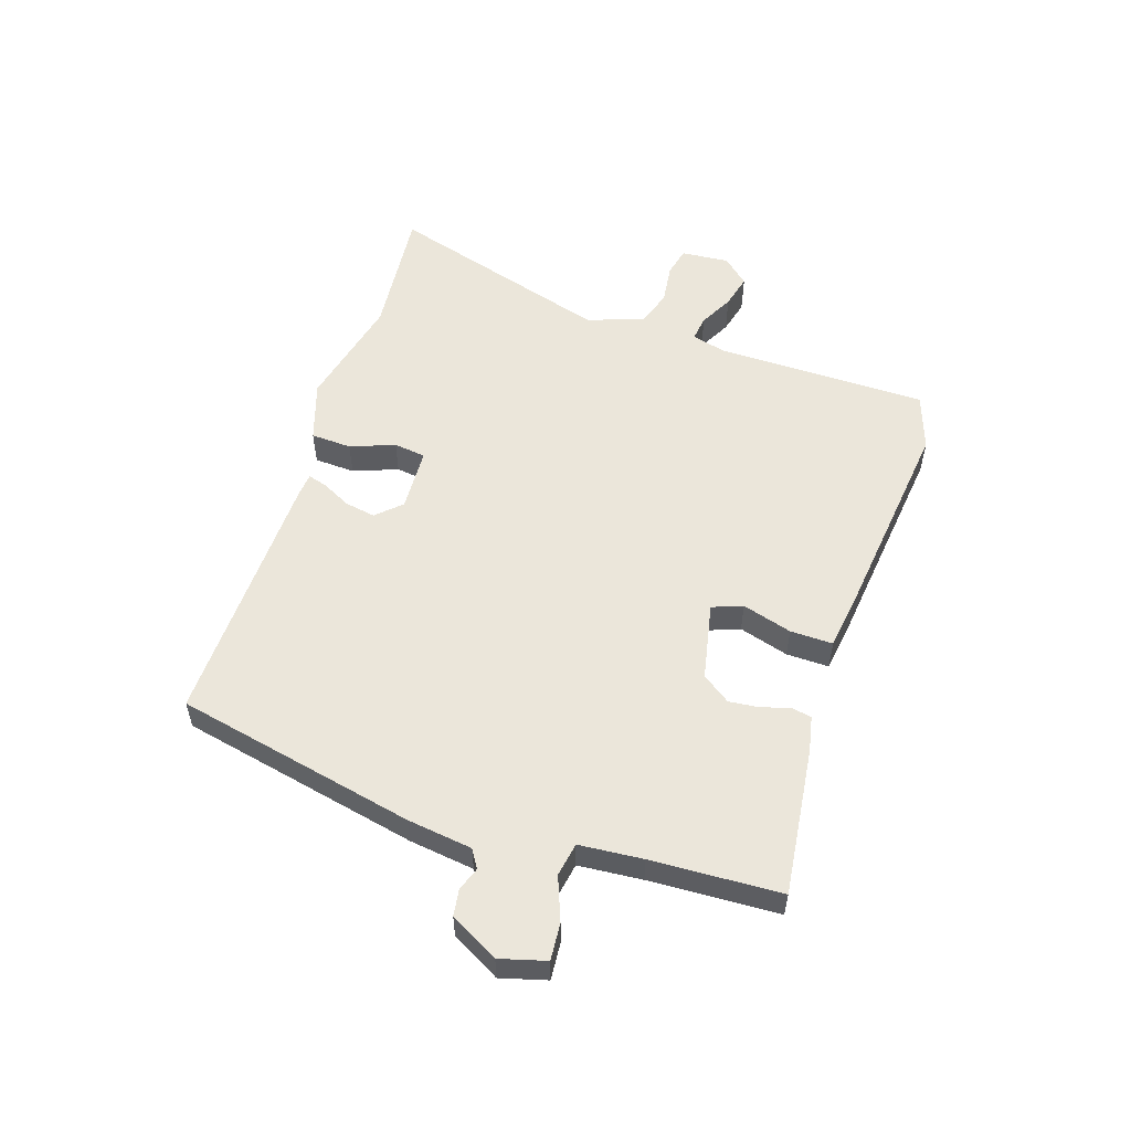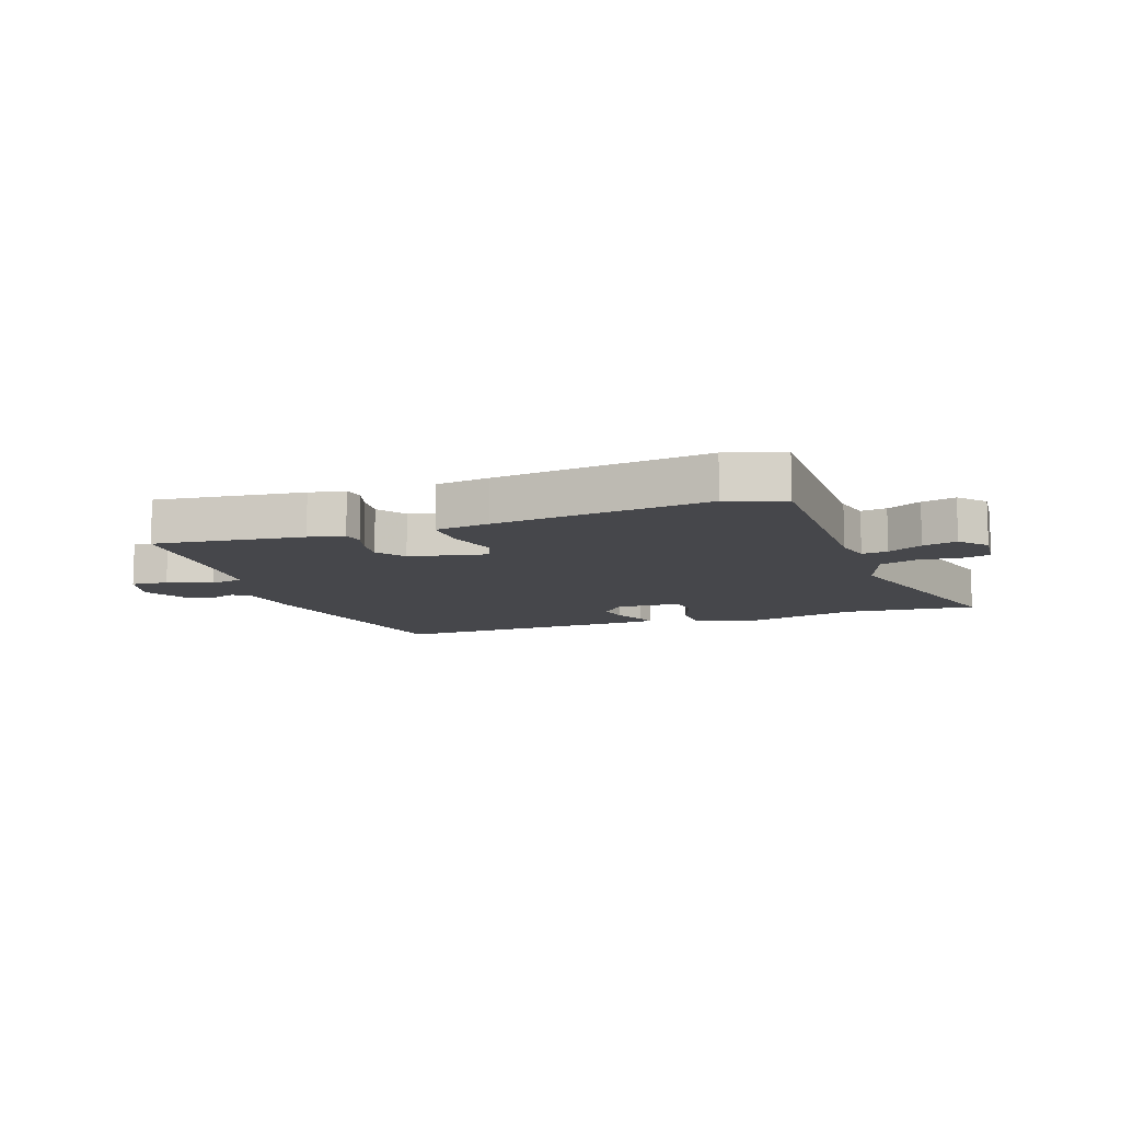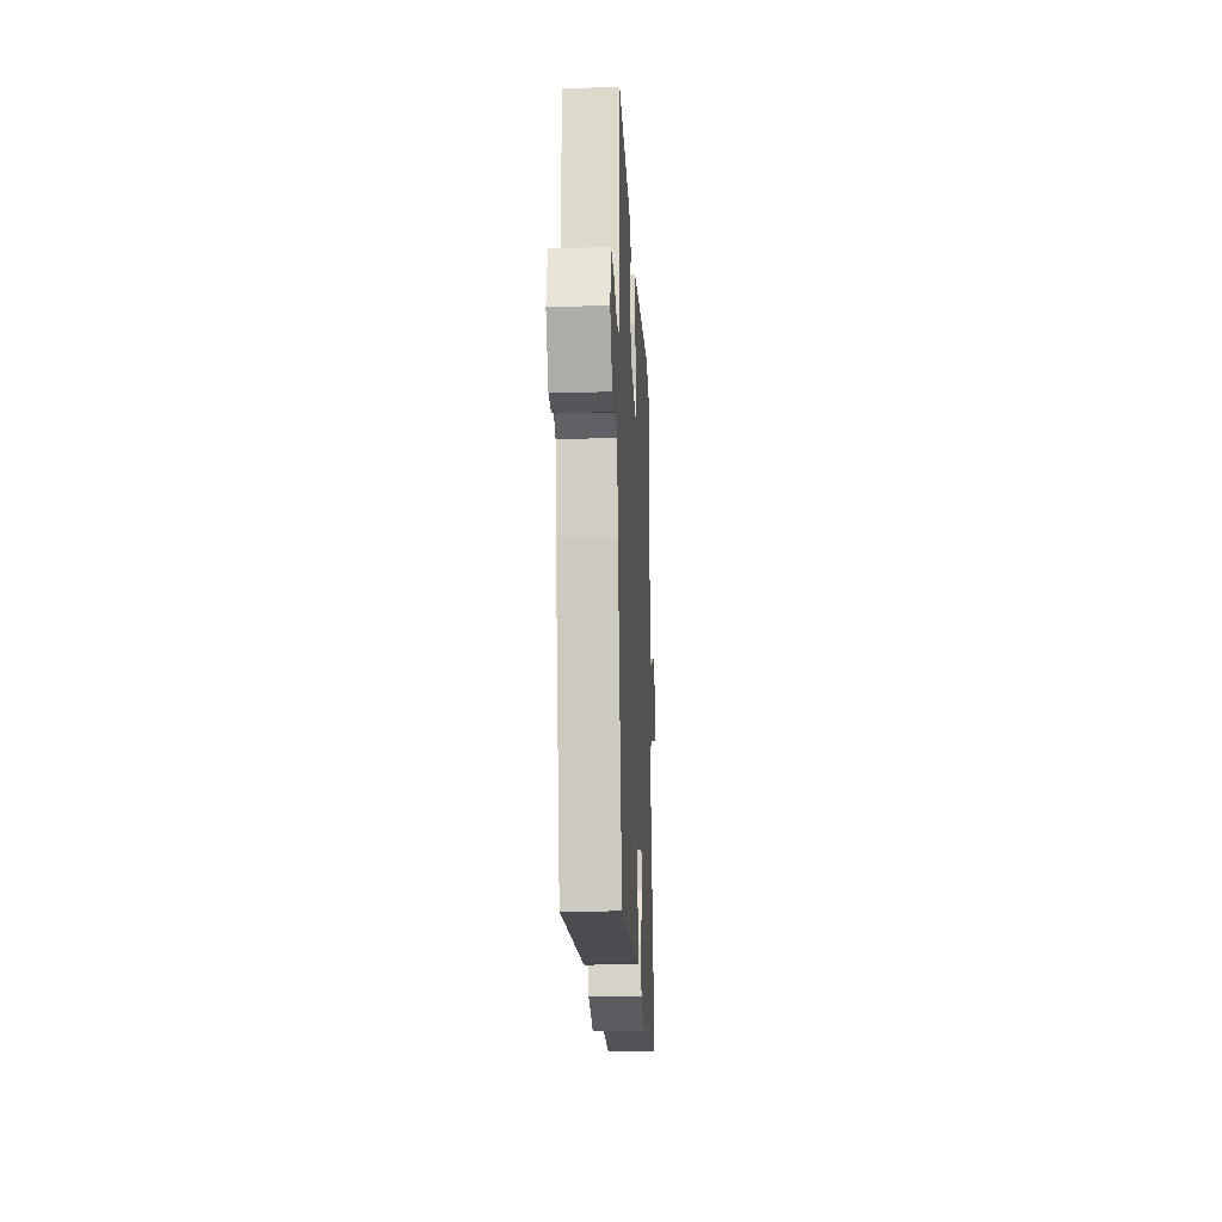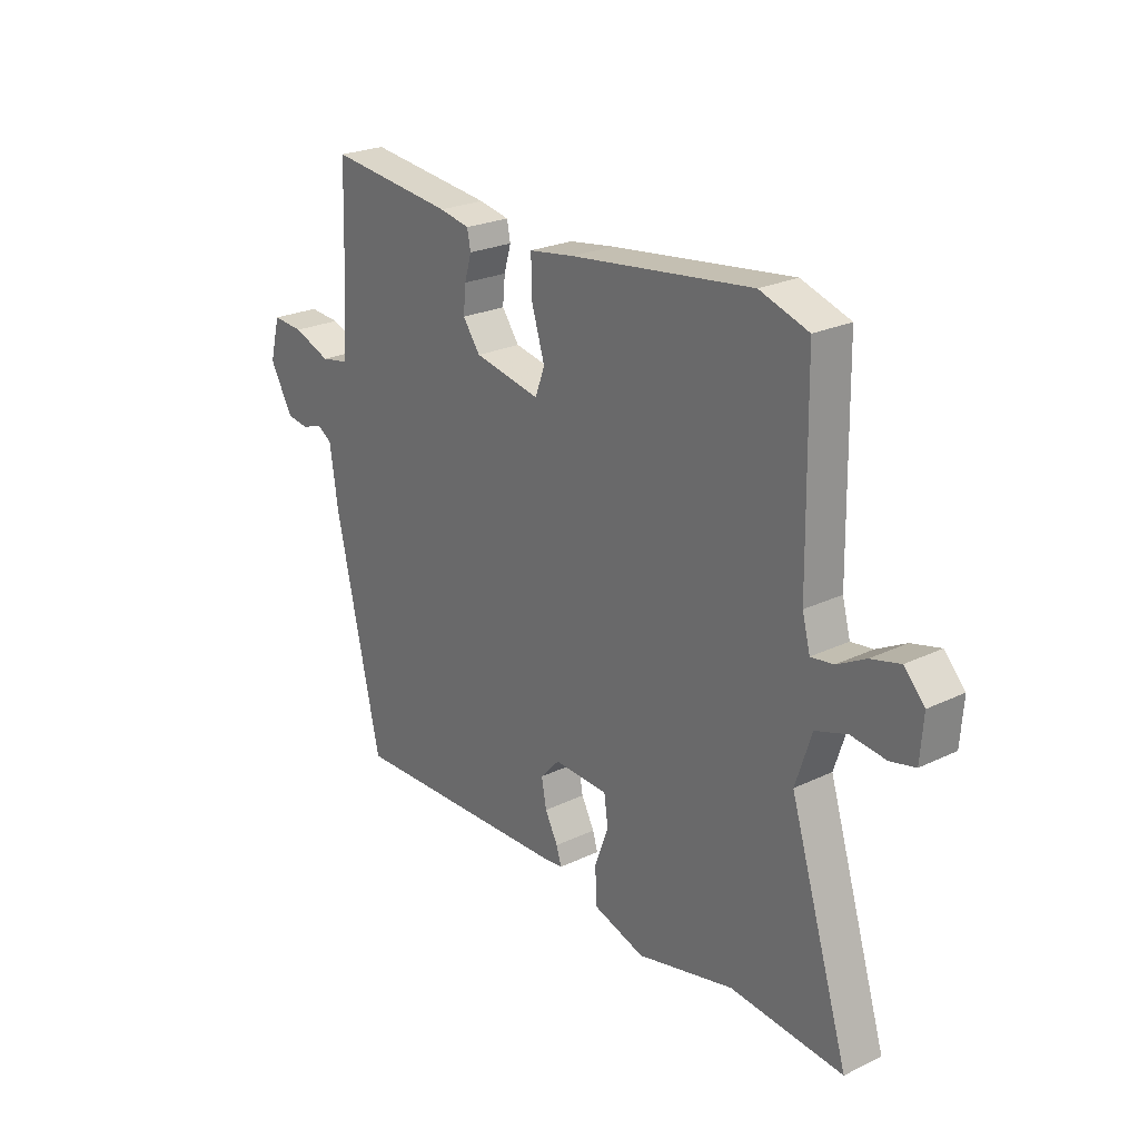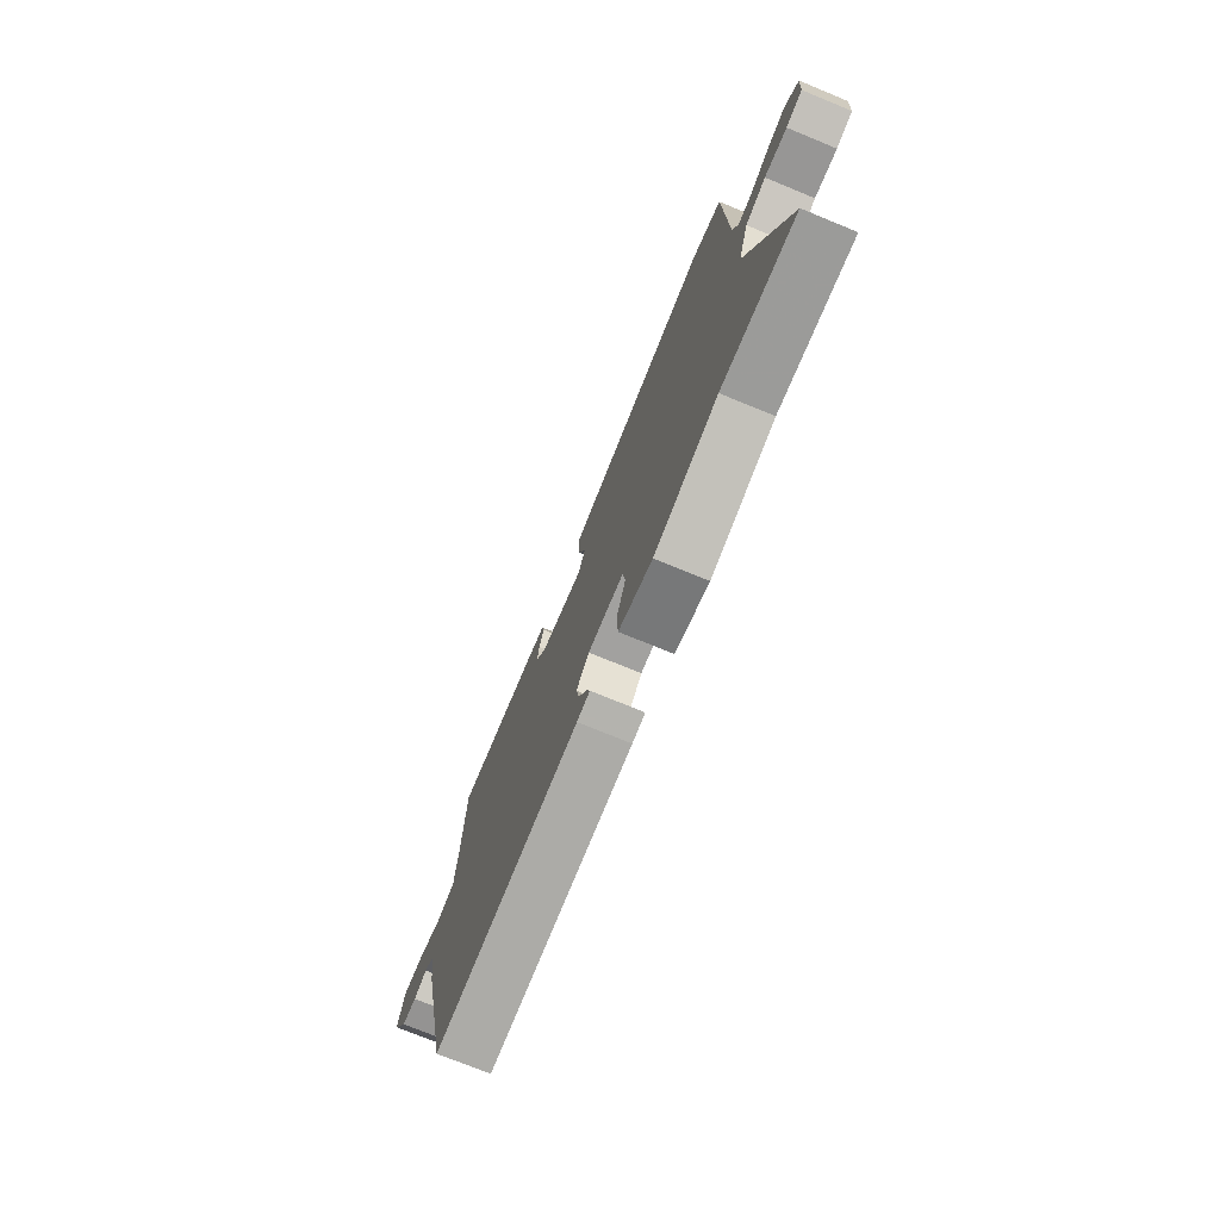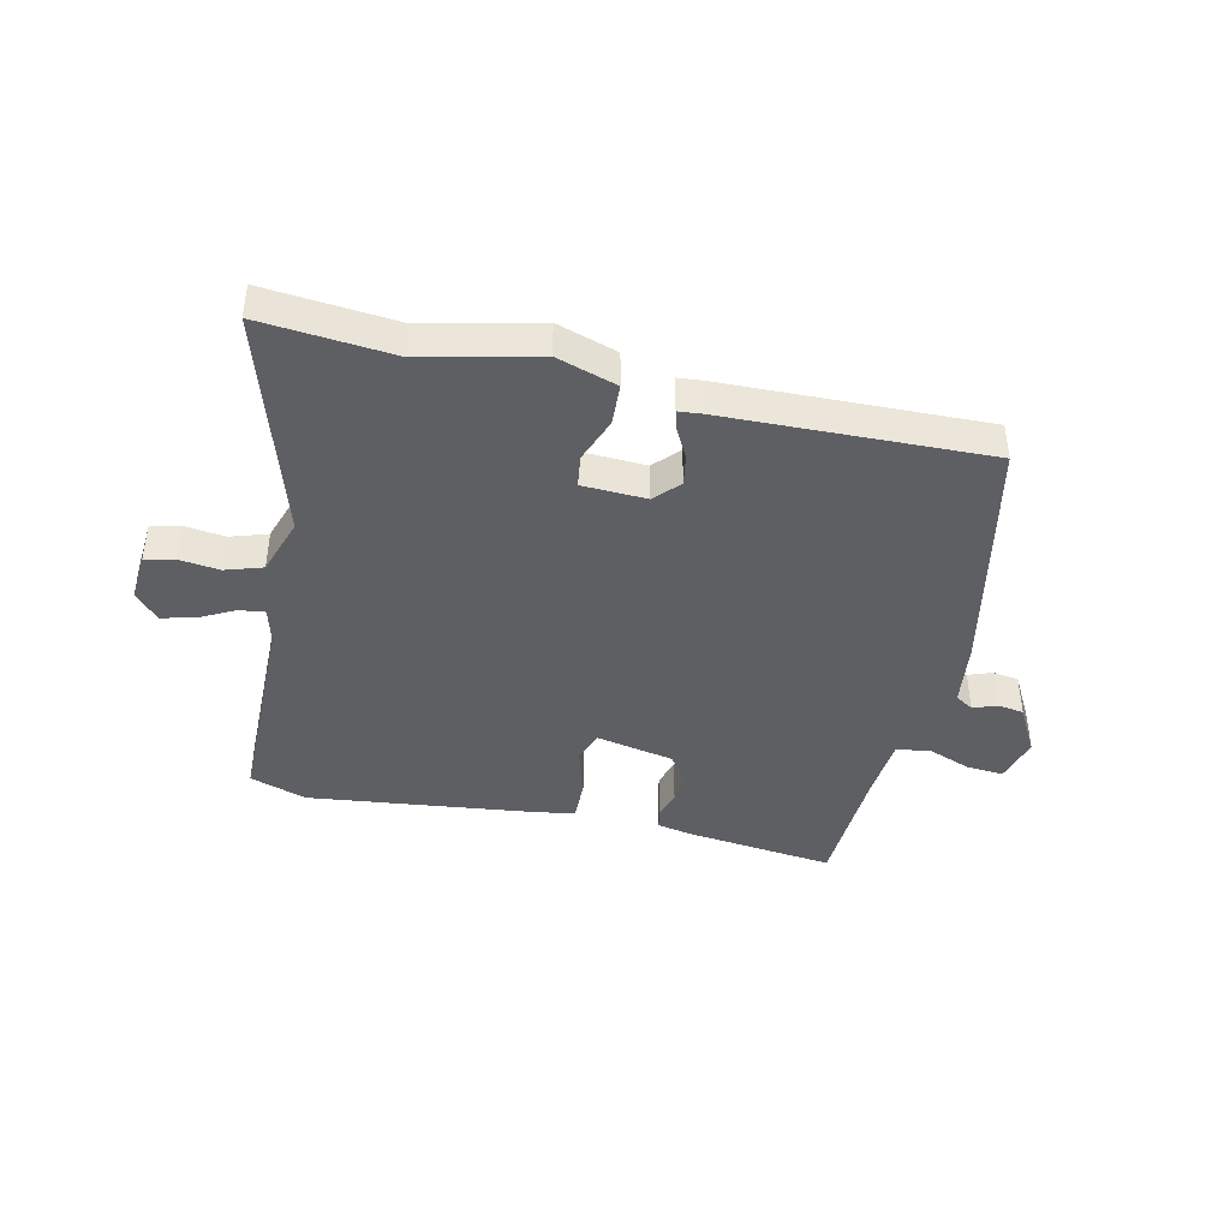
<metadata>
{"format":"obj","ext":"obj","renderer":"f3d","projection":"perspective","resolution":1024,"background":"white","views":[{"elev":54.9,"azim":-72.5,"up":"+Y"},{"elev":-10.7,"azim":18.5,"up":"+Y"},{"elev":-17.0,"azim":-87.2,"up":"+Z"},{"elev":24.3,"azim":51.7,"up":"+Z"},{"elev":-74.3,"azim":67.7,"up":"+Z"},{"elev":-42.0,"azim":166.8,"up":"+Y"}]}
</metadata>
<code>
v 0.427 0.07 0.524
v 0.524 0.07 0.492
v 0.53 0.07 0.13
v 0.546 0.07 0.07
v 0.59 0.07 0.076
v 0.648 0.07 0.107
v 0.706 0.07 0.122
v 0.747 0.07 0.078
v 0.741 0.07 -0.005
v 0.691 0.07 -0.017
v 0.622 0.07 -0.009
v 0.559 0.07 -0.03
v 0.527 0.07 -0.128
v 0.646 0.07 -0.512
v 0.42 0.07 -0.493
v 0.226 0.07 -0.54
v 0.123 0.07 -0.508
v 0.119 0.07 -0.438
v 0.147 0.07 -0.362
v 0.139 0.07 -0.307
v 0.03 0.07 -0.303
v -0.009 0.07 -0.345
v 0.001 0.07 -0.398
v 0.027 0.07 -0.447
v 0.037 0.07 -0.48
v -0.003 0.07 -0.484
v -0.451 0.07 -0.5
v -0.542 0.07 -0.089
v -0.558 0.07 0.022
v -0.589 0.07 0.041
v -0.629 0.07 0.026
v -0.674 0.07 0.032
v -0.72 0.07 0.114
v -0.699 0.07 0.193
v -0.636 0.07 0.189
v -0.561 0.07 0.161
v -0.504 0.07 0.172
v -0.496 0.07 0.281
v -0.488 0.07 0.503
v -0.235 0.07 0.475
v -0.174 0.07 0.463
v -0.167 0.07 0.428
v -0.181 0.07 0.38
v -0.186 0.07 0.328
v -0.151 0.07 0.28
v -0.018 0.07 0.254
v 0.001 0.07 0.306
v -0.025 0.07 0.391
v -0.027 0.07 0.464
v 0.064 0.07 0.478
v 0.427 0 0.524
v 0.524 0 0.492
v 0.53 0 0.13
v 0.546 0 0.07
v 0.59 0 0.076
v 0.648 0 0.107
v 0.706 0 0.122
v 0.747 0 0.078
v 0.741 0 -0.005
v 0.691 0 -0.017
v 0.622 0 -0.009
v 0.559 0 -0.03
v 0.527 0 -0.128
v 0.646 0 -0.512
v 0.42 0 -0.493
v 0.226 0 -0.54
v 0.123 0 -0.508
v 0.119 0 -0.438
v 0.147 0 -0.362
v 0.139 0 -0.307
v 0.03 0 -0.303
v -0.009 0 -0.345
v 0.001 0 -0.398
v 0.027 0 -0.447
v 0.037 0 -0.48
v -0.003 0 -0.484
v -0.451 0 -0.5
v -0.542 0 -0.089
v -0.558 0 0.022
v -0.589 0 0.041
v -0.629 0 0.026
v -0.674 0 0.032
v -0.72 0 0.114
v -0.699 0 0.193
v -0.636 0 0.189
v -0.561 0 0.161
v -0.504 0 0.172
v -0.496 0 0.281
v -0.488 0 0.503
v -0.235 0 0.475
v -0.174 0 0.463
v -0.167 0 0.428
v -0.181 0 0.38
v -0.186 0 0.328
v -0.151 0 0.28
v -0.018 0 0.254
v 0.001 0 0.306
v -0.025 0 0.391
v -0.027 0 0.464
v 0.064 0 0.478
f 1 2 3
f 50 1 3
f 49 50 3
f 48 49 3
f 47 48 3
f 46 47 3 4
f 45 46 4
f 41 42 43
f 40 41 43
f 39 40 43
f 38 39 43
f 37 38 43 44
f 34 35 36
f 33 34 36
f 32 33 36
f 31 32 36
f 30 31 36
f 29 30 36 37
f 28 29 37
f 27 28 37
f 26 27 37
f 25 26 37
f 24 25 37
f 23 24 37
f 37 44 45
f 23 37 45
f 22 23 45
f 17 18 19
f 16 17 19
f 15 16 19
f 15 19 20
f 14 15 20
f 13 14 20
f 12 13 20 21
f 9 10 11
f 8 9 11
f 7 8 11
f 6 7 11
f 5 6 11
f 4 5 11 12
f 45 4 12 21
f 21 22 45
f 53 52 51
f 53 51 100
f 53 100 99
f 53 99 98
f 53 98 97
f 54 53 97 96
f 54 96 95
f 93 92 91
f 93 91 90
f 93 90 89
f 93 89 88
f 94 93 88 87
f 86 85 84
f 86 84 83
f 86 83 82
f 86 82 81
f 86 81 80
f 87 86 80 79
f 87 79 78
f 87 78 77
f 87 77 76
f 87 76 75
f 87 75 74
f 87 74 73
f 95 94 87
f 95 87 73
f 95 73 72
f 69 68 67
f 69 67 66
f 69 66 65
f 70 69 65
f 70 65 64
f 70 64 63
f 71 70 63 62
f 61 60 59
f 61 59 58
f 61 58 57
f 61 57 56
f 61 56 55
f 62 61 55 54
f 71 62 54 95
f 95 72 71
f 1 51 52 2
f 2 52 53 3
f 3 53 54 4
f 4 54 55 5
f 5 55 56 6
f 6 56 57 7
f 7 57 58 8
f 8 58 59 9
f 9 59 60 10
f 10 60 61 11
f 11 61 62 12
f 12 62 63 13
f 13 63 64 14
f 14 64 65 15
f 15 65 66 16
f 16 66 67 17
f 17 67 68 18
f 18 68 69 19
f 19 69 70 20
f 20 70 71 21
f 21 71 72 22
f 22 72 73 23
f 23 73 74 24
f 24 74 75 25
f 25 75 76 26
f 26 76 77 27
f 27 77 78 28
f 28 78 79 29
f 29 79 80 30
f 30 80 81 31
f 31 81 82 32
f 32 82 83 33
f 33 83 84 34
f 34 84 85 35
f 35 85 86 36
f 36 86 87 37
f 37 87 88 38
f 38 88 89 39
f 39 89 90 40
f 40 90 91 41
f 41 91 92 42
f 42 92 93 43
f 43 93 94 44
f 44 94 95 45
f 45 95 96 46
f 46 96 97 47
f 47 97 98 48
f 48 98 99 49
f 49 99 100 50
f 50 100 51 1

</code>
